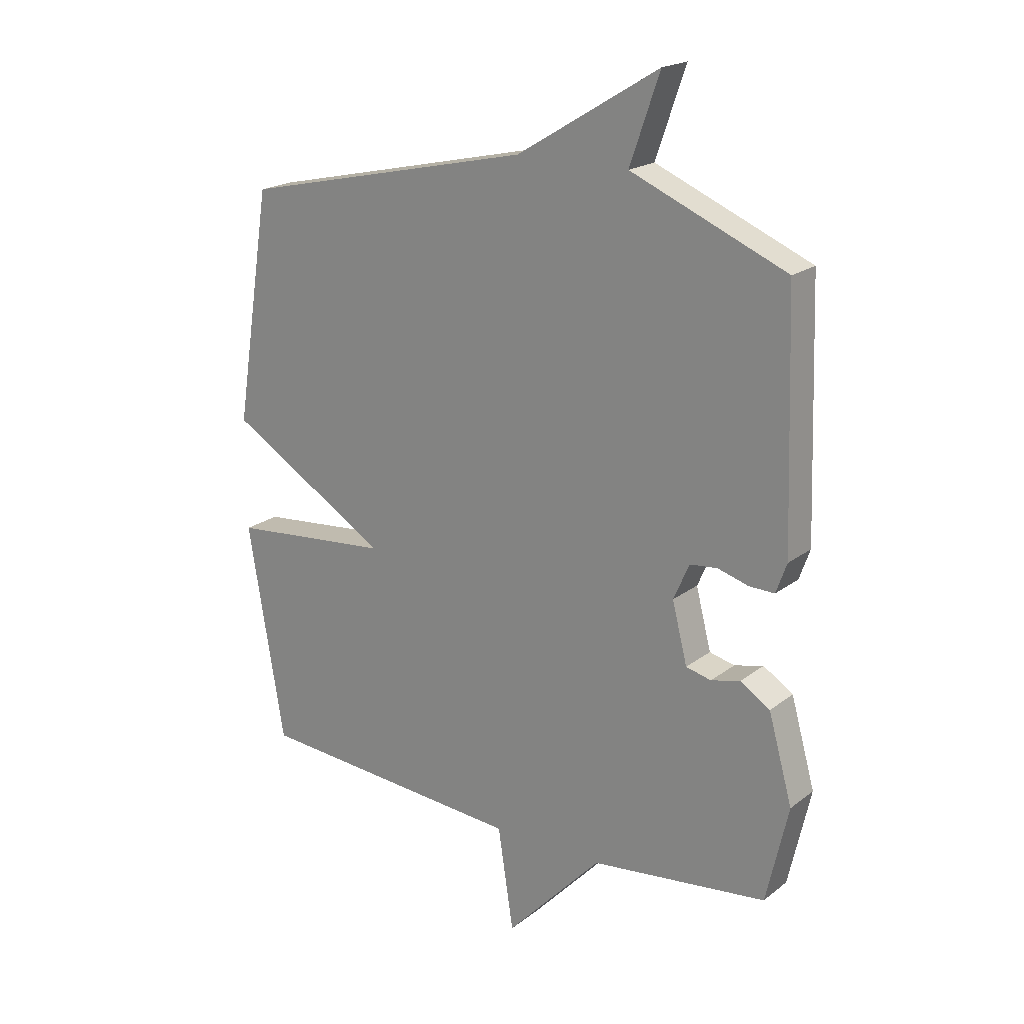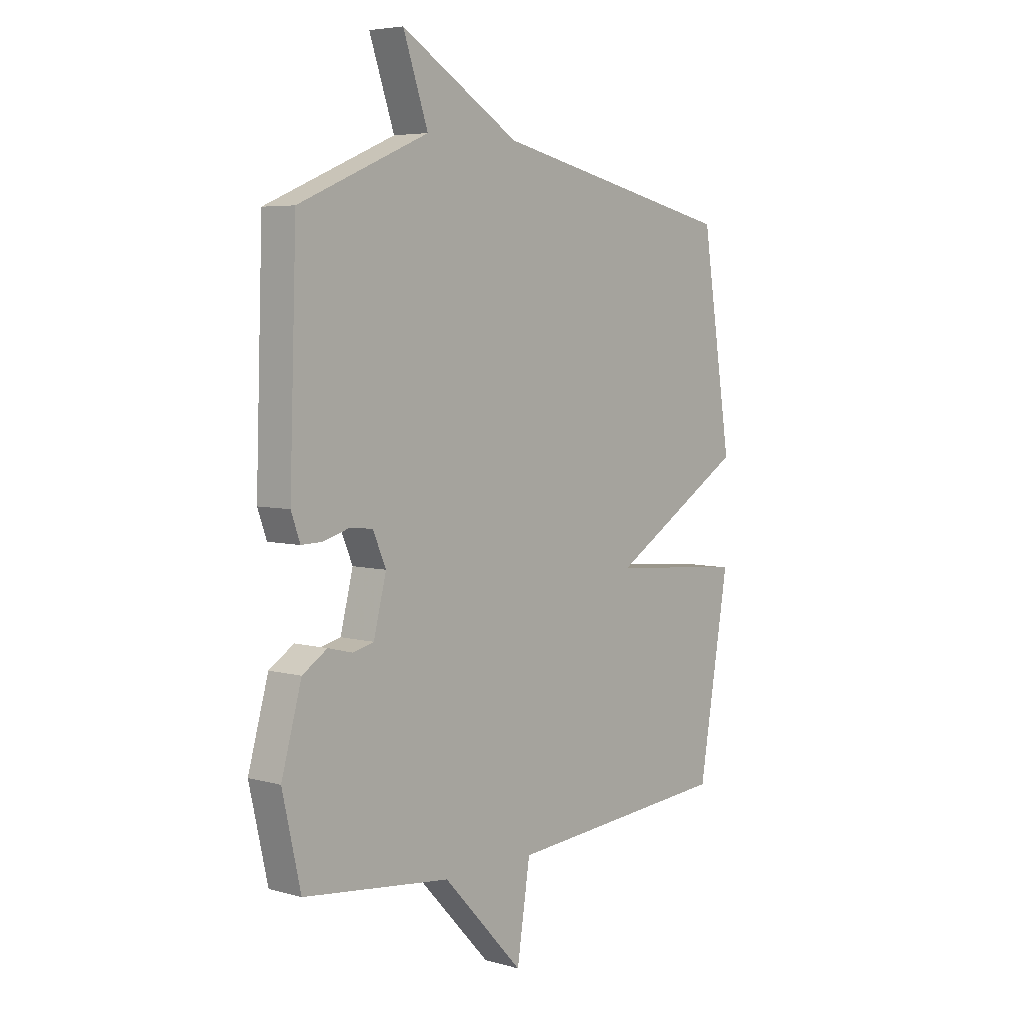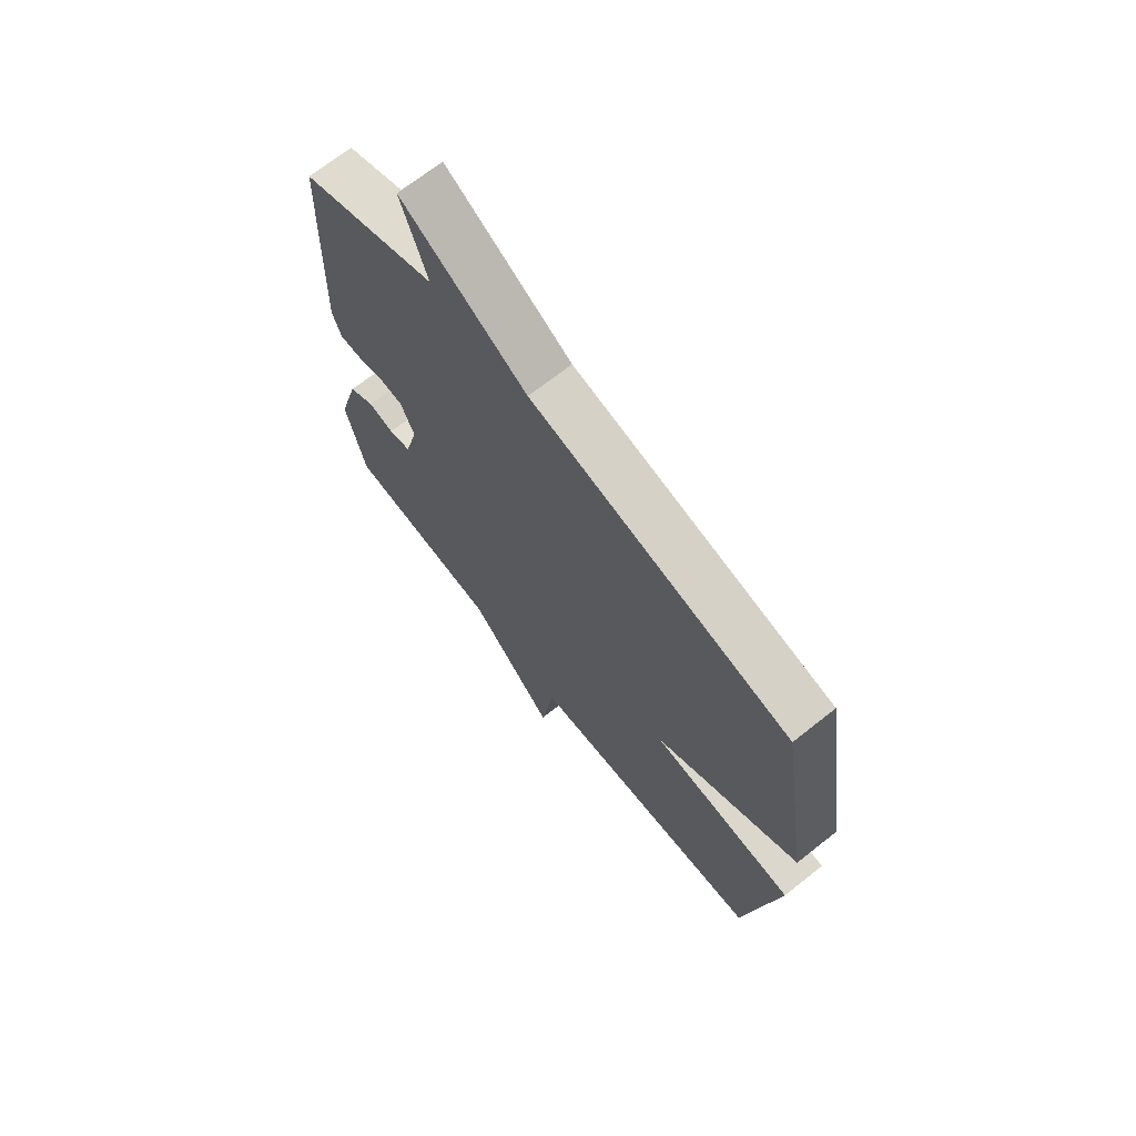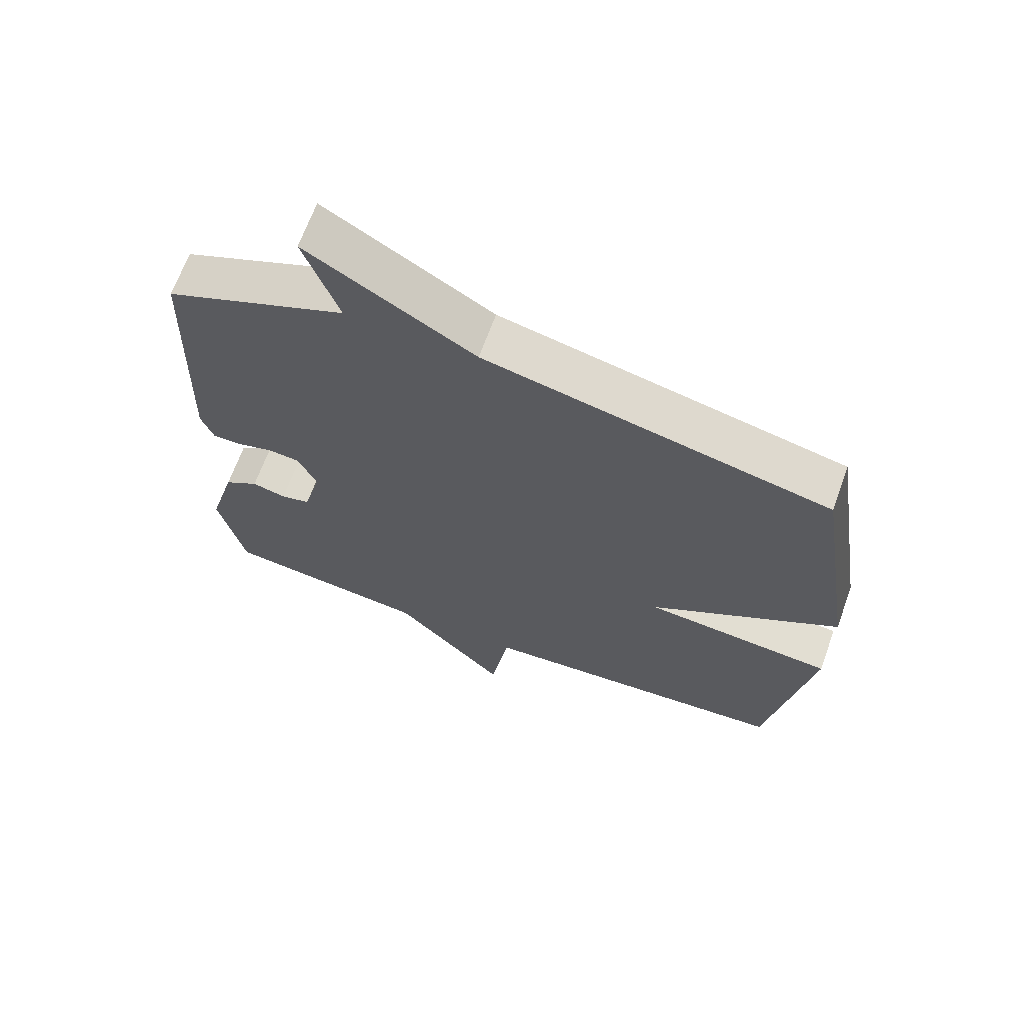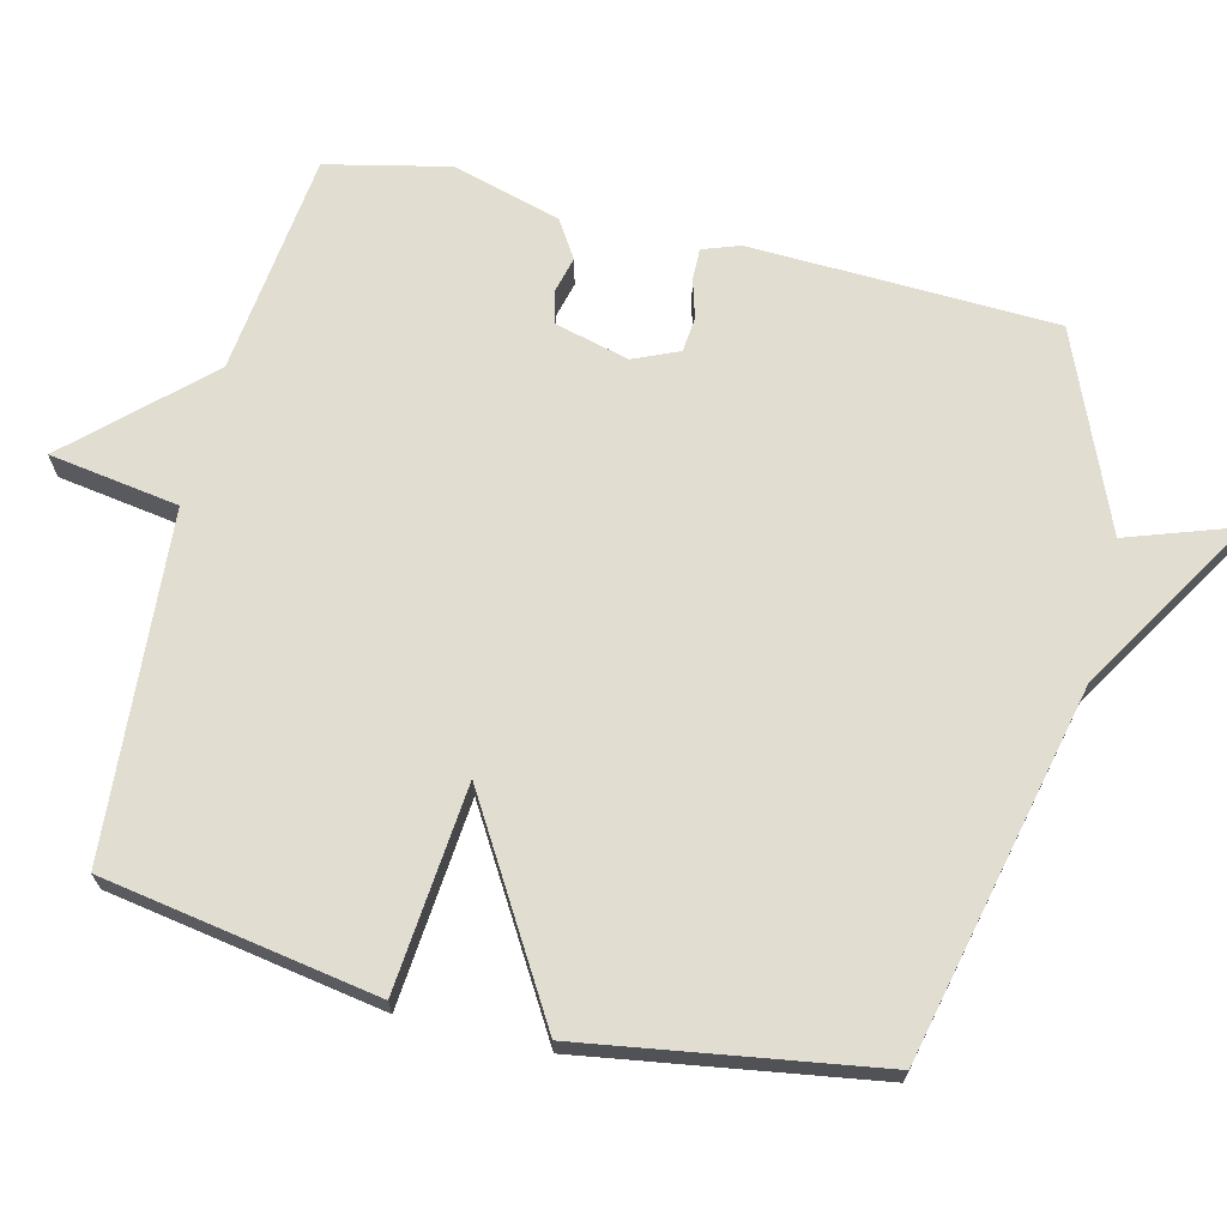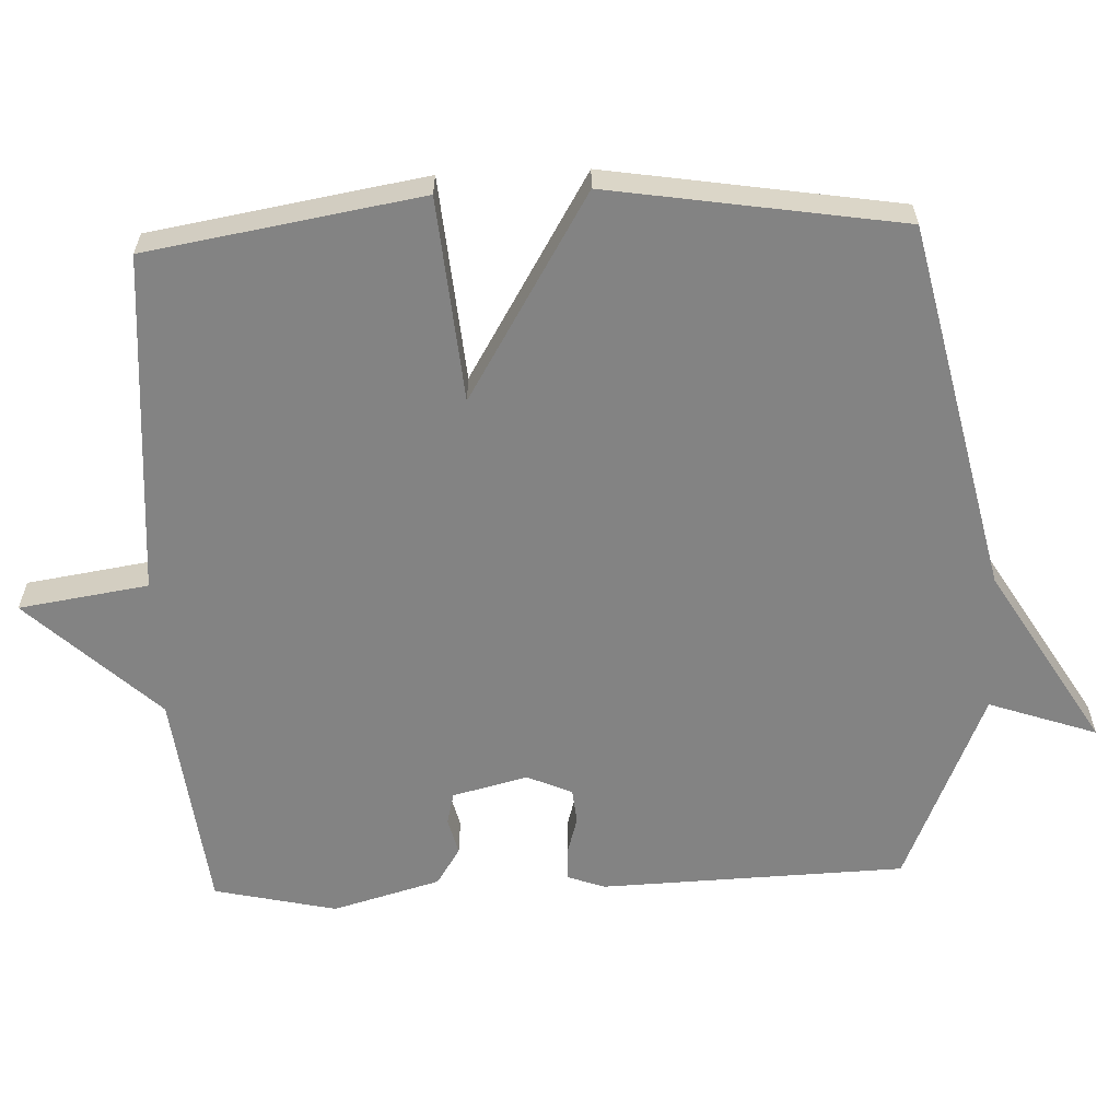
<metadata>
{"format":"obj","ext":"obj","renderer":"f3d","projection":"perspective","resolution":1024,"background":"white","views":[{"elev":20.0,"azim":36.2,"up":"+Z"},{"elev":5.4,"azim":130.5,"up":"+Z"},{"elev":69.6,"azim":-128.3,"up":"+Z"},{"elev":67.0,"azim":-160.1,"up":"+Z"},{"elev":68.7,"azim":-76.2,"up":"+Y"},{"elev":-61.0,"azim":-87.7,"up":"+Y"}]}
</metadata>
<code>
v 0.5 0.07 0.5
v 0.515 0.07 0.069
v 0.496 0.07 0.016
v 0.451 0.07 0.017
v 0.396 0.07 0.033
v 0.347 0.07 0.028
v 0.319 0.07 -0.036
v 0.346 0.07 -0.142
v 0.391 0.07 -0.153
v 0.443 0.07 -0.14
v 0.496 0.07 -0.174
v 0.539 0.07 -0.327
v 0.5 0.07 -0.5
v 0.185 0.07 -0.537
v 0.013 0.07 -0.72
v -0.015 0.07 -0.537
v -0.5 0.07 -0.5
v -0.565 0.07 -0.113
v -0.276 0.07 -0.087
v -0.565 0.07 0.087
v -0.5 0.07 0.5
v 0.023 0.07 0.617
v 0.276 0.07 0.77
v 0.223 0.07 0.617
v 0.5 0 0.5
v 0.515 0 0.069
v 0.496 0 0.016
v 0.451 0 0.017
v 0.396 0 0.033
v 0.347 0 0.028
v 0.319 0 -0.036
v 0.346 0 -0.142
v 0.391 0 -0.153
v 0.443 0 -0.14
v 0.496 0 -0.174
v 0.539 0 -0.327
v 0.5 0 -0.5
v 0.185 0 -0.537
v 0.013 0 -0.72
v -0.015 0 -0.537
v -0.5 0 -0.5
v -0.565 0 -0.113
v -0.276 0 -0.087
v -0.565 0 0.087
v -0.5 0 0.5
v 0.023 0 0.617
v 0.276 0 0.77
v 0.223 0 0.617
f 22 23 24
f 24 1 2
f 22 24 2
f 21 22 2
f 20 21 2
f 19 20 2
f 16 17 18 19
f 14 15 16
f 13 14 16
f 12 13 16
f 11 12 16
f 10 11 16
f 9 10 16
f 8 9 16 19
f 7 8 19
f 6 7 19
f 2 3 4 5
f 2 5 6
f 2 6 19
f 48 47 46
f 26 25 48
f 26 48 46
f 26 46 45
f 26 45 44
f 26 44 43
f 43 42 41 40
f 40 39 38
f 40 38 37
f 40 37 36
f 40 36 35
f 40 35 34
f 40 34 33
f 43 40 33 32
f 43 32 31
f 43 31 30
f 29 28 27 26
f 30 29 26
f 43 30 26
f 1 25 26 2
f 2 26 27 3
f 3 27 28 4
f 4 28 29 5
f 5 29 30 6
f 6 30 31 7
f 7 31 32 8
f 8 32 33 9
f 9 33 34 10
f 10 34 35 11
f 11 35 36 12
f 12 36 37 13
f 13 37 38 14
f 14 38 39 15
f 15 39 40 16
f 16 40 41 17
f 17 41 42 18
f 18 42 43 19
f 19 43 44 20
f 20 44 45 21
f 21 45 46 22
f 22 46 47 23
f 23 47 48 24
f 24 48 25 1

</code>
